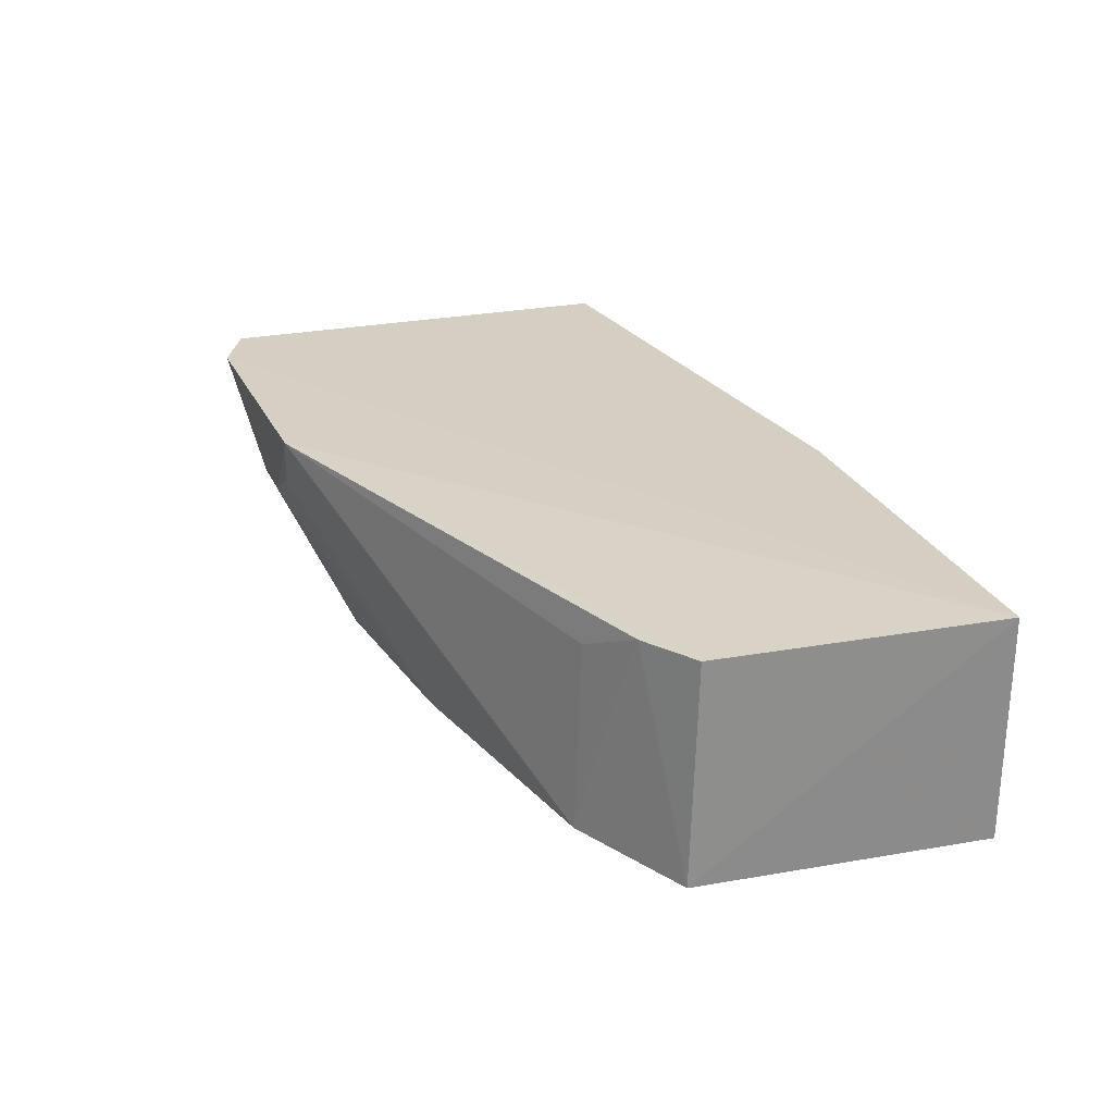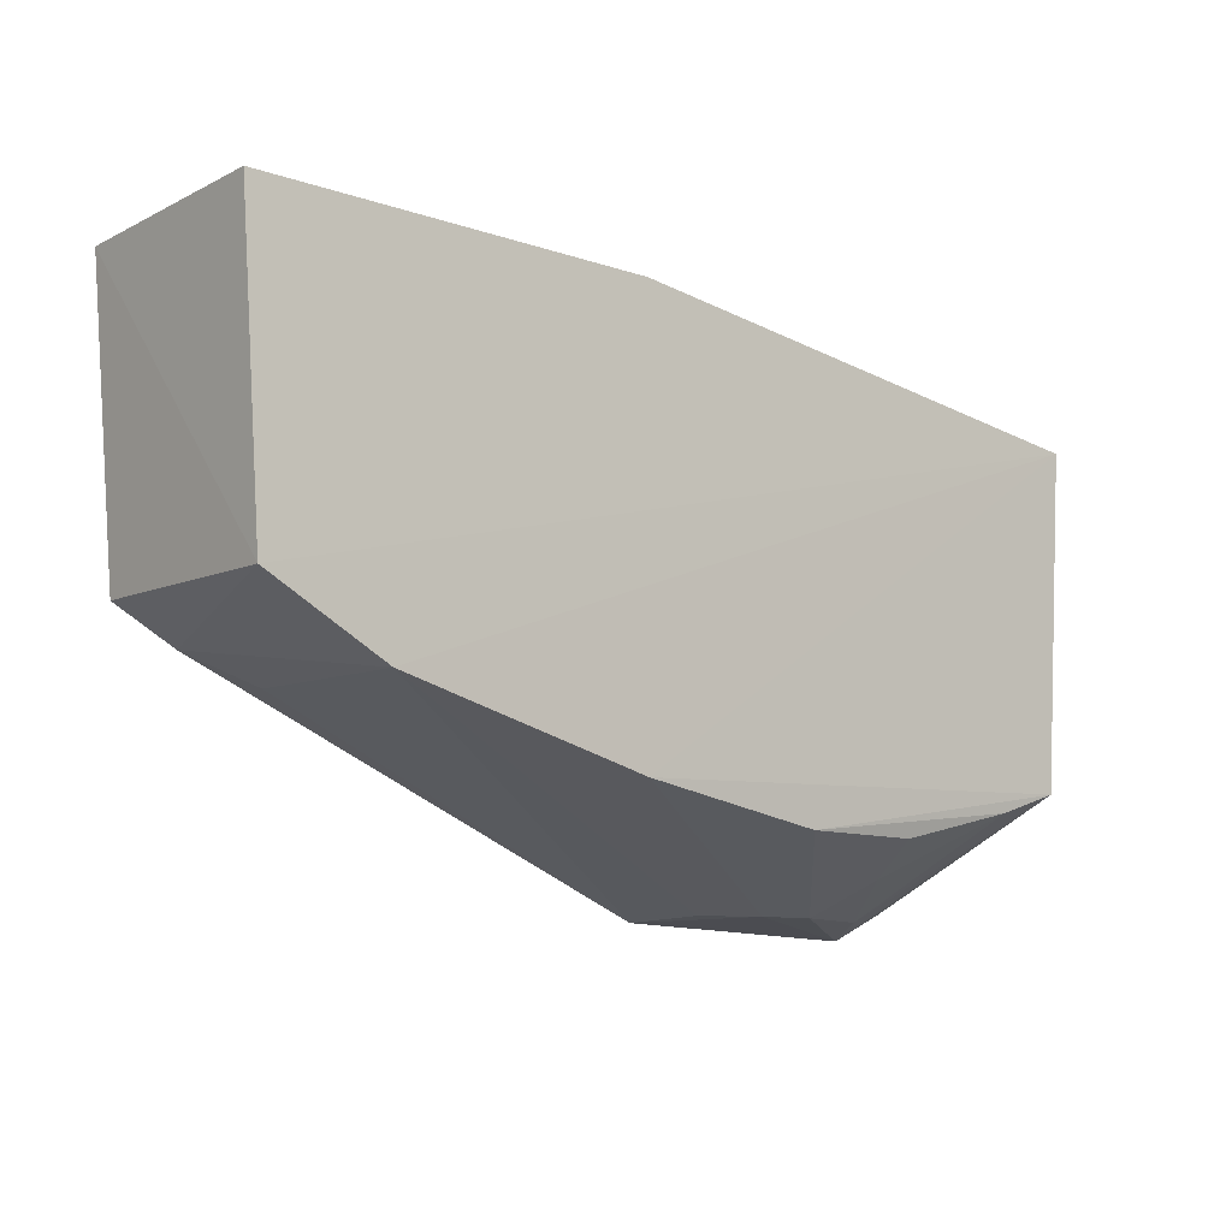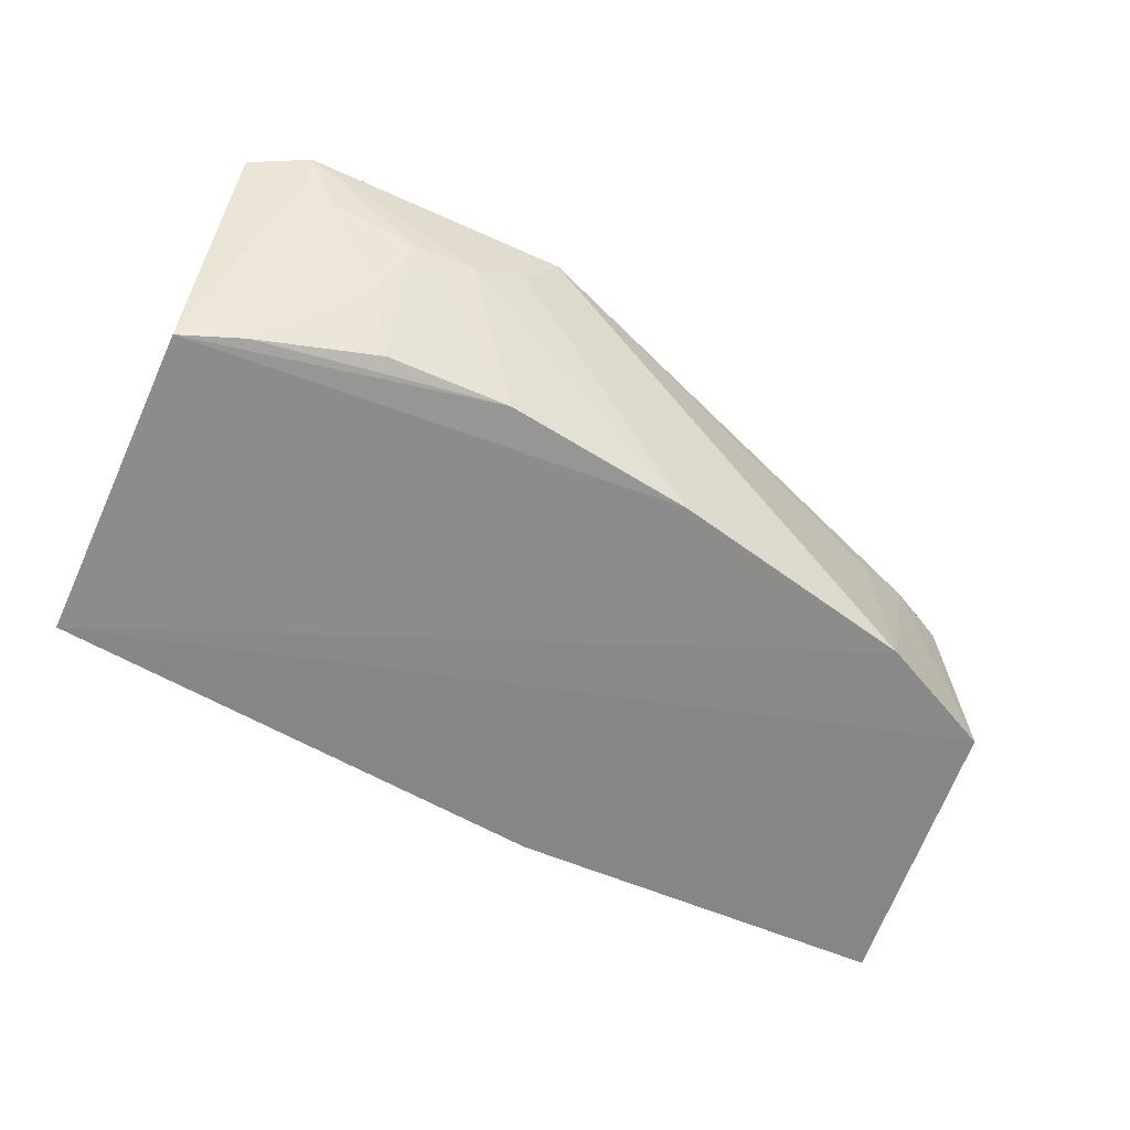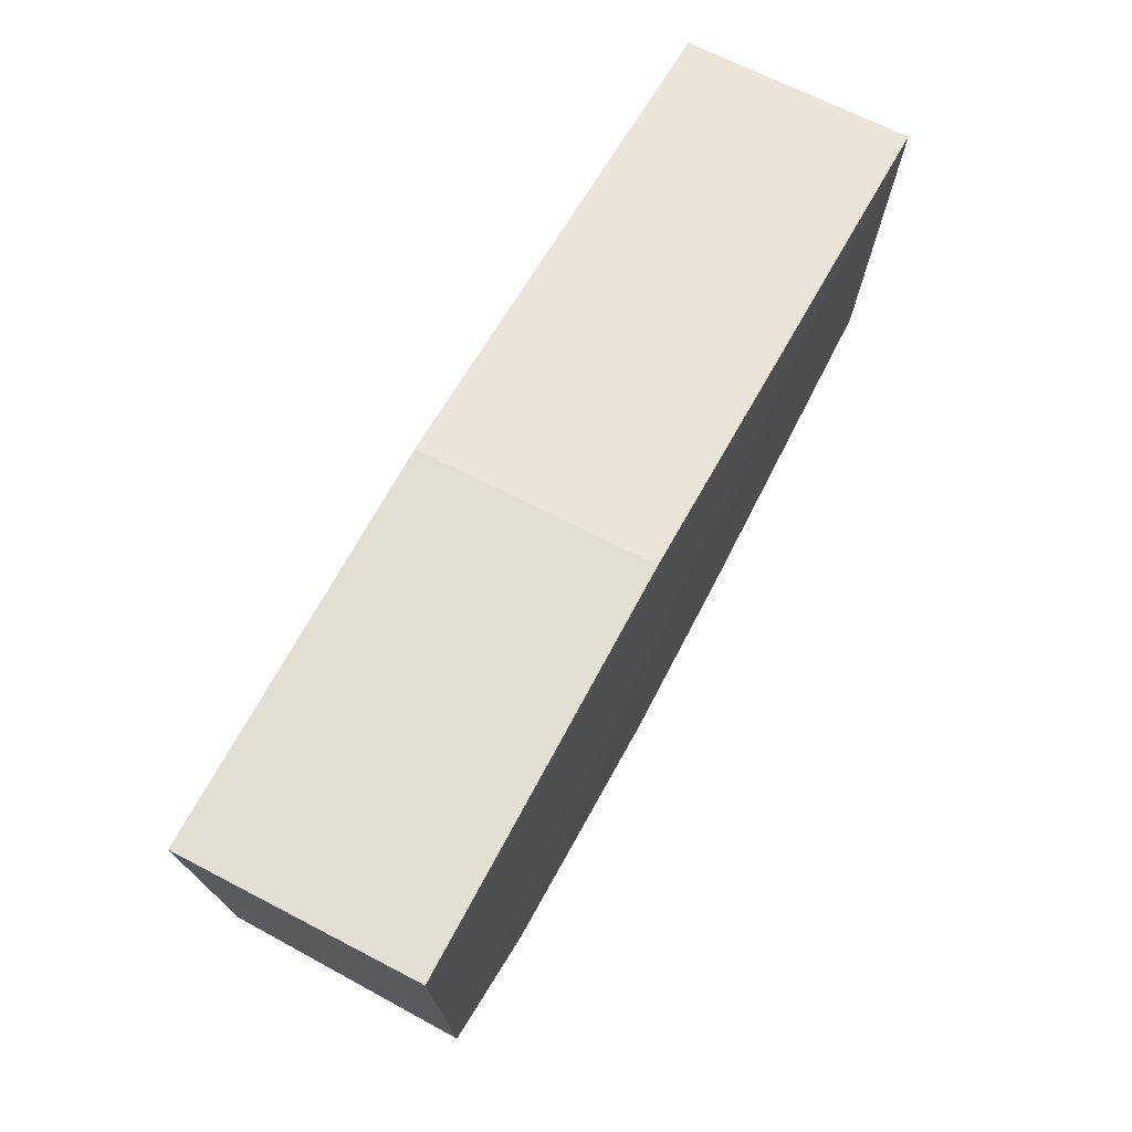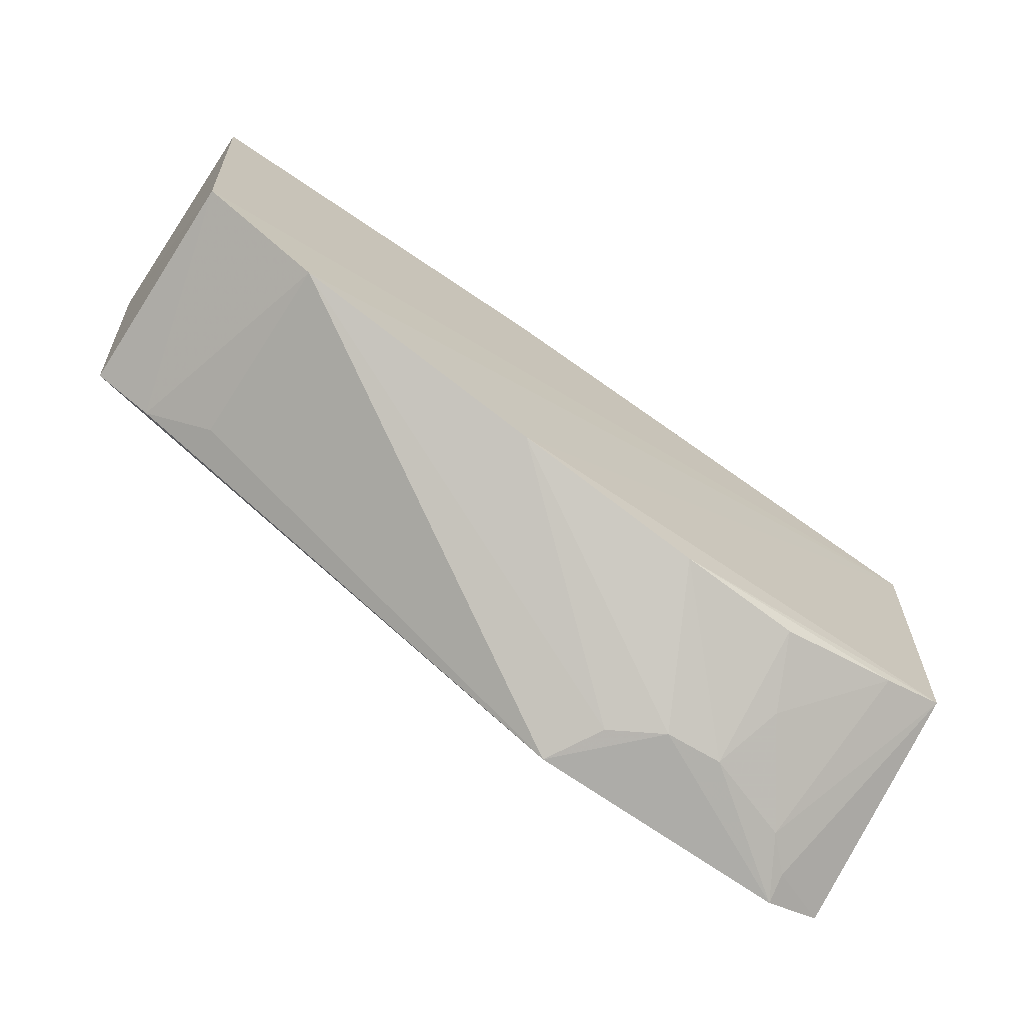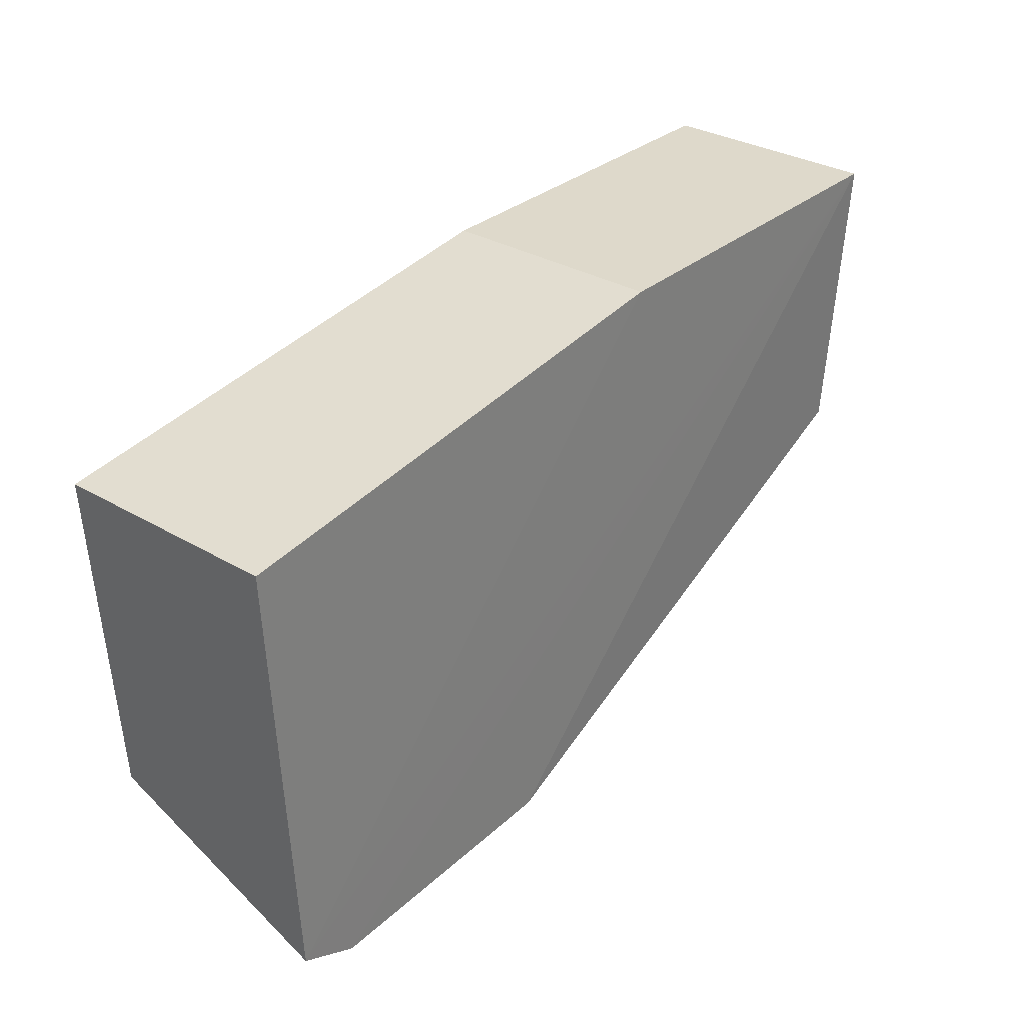
<metadata>
{"format":"obj","ext":"obj","renderer":"f3d","projection":"perspective","resolution":1024,"background":"white","views":[{"elev":26.0,"azim":70.5,"up":"+Z"},{"elev":-10.8,"azim":140.1,"up":"+Y"},{"elev":-62.2,"azim":-22.8,"up":"+Z"},{"elev":66.6,"azim":117.7,"up":"+Y"},{"elev":-71.5,"azim":146.0,"up":"+Y"},{"elev":31.8,"azim":-50.1,"up":"+Y"}]}
</metadata>
<code>
v -0.07181 -0.4762 0.01521
v 0.184 -0.3723 -0.09545
v 0.194 -0.2348 0.01063
v -0.2302 -0.2652 0.01063
v -0.2248 -0.4192 -0.09021
v 0.01222 -0.2348 -0.09543
v -0.2237 -0.4667 0.01546
v 0.1827 -0.369 0.009218
v -0.07958 -0.4441 -0.08999
v 0.194 -0.2348 -0.09543
v 0.01222 -0.2348 0.01063
v -0.2302 -0.2652 -0.09543
v 0.1282 -0.4013 -0.0948
v -0.18 -0.4731 -0.01202
v 0.1267 -0.3979 -0.006564
v 0.1553 -0.3845 0.007603
v 0.009797 -0.4301 -0.09269
v -0.1942 -0.4751 0.002616
v -0.1374 -0.4437 -0.08692
v -0.1115 -0.4739 -0.02504
v -0.08699 -0.4738 -0.011
v -0.1959 -0.4798 0.01564
v -0.195 -0.4293 -0.08919
v -0.1382 -0.4736 -0.02655
v -0.1511 -0.458 -0.0552
f 8 2 3
f 8 3 1
f 10 6 3
f 10 3 2
f 10 2 6
f 11 6 4
f 11 3 6
f 11 7 3
f 11 4 7
f 12 4 6
f 12 7 4
f 12 5 7
f 12 6 2
f 13 12 2
f 15 1 13
f 16 13 2
f 16 2 8
f 16 15 13
f 16 8 1
f 16 1 15
f 17 9 5
f 17 5 12
f 17 12 13
f 18 7 5
f 18 5 14
f 20 9 17
f 21 17 13
f 21 13 1
f 21 20 17
f 21 1 20
f 22 7 18
f 22 1 3
f 22 3 7
f 22 20 1
f 22 18 14
f 23 14 5
f 23 5 9
f 23 9 19
f 24 19 9
f 24 9 20
f 24 22 14
f 24 20 22
f 25 23 19
f 25 14 23
f 25 24 14
f 25 19 24

</code>
